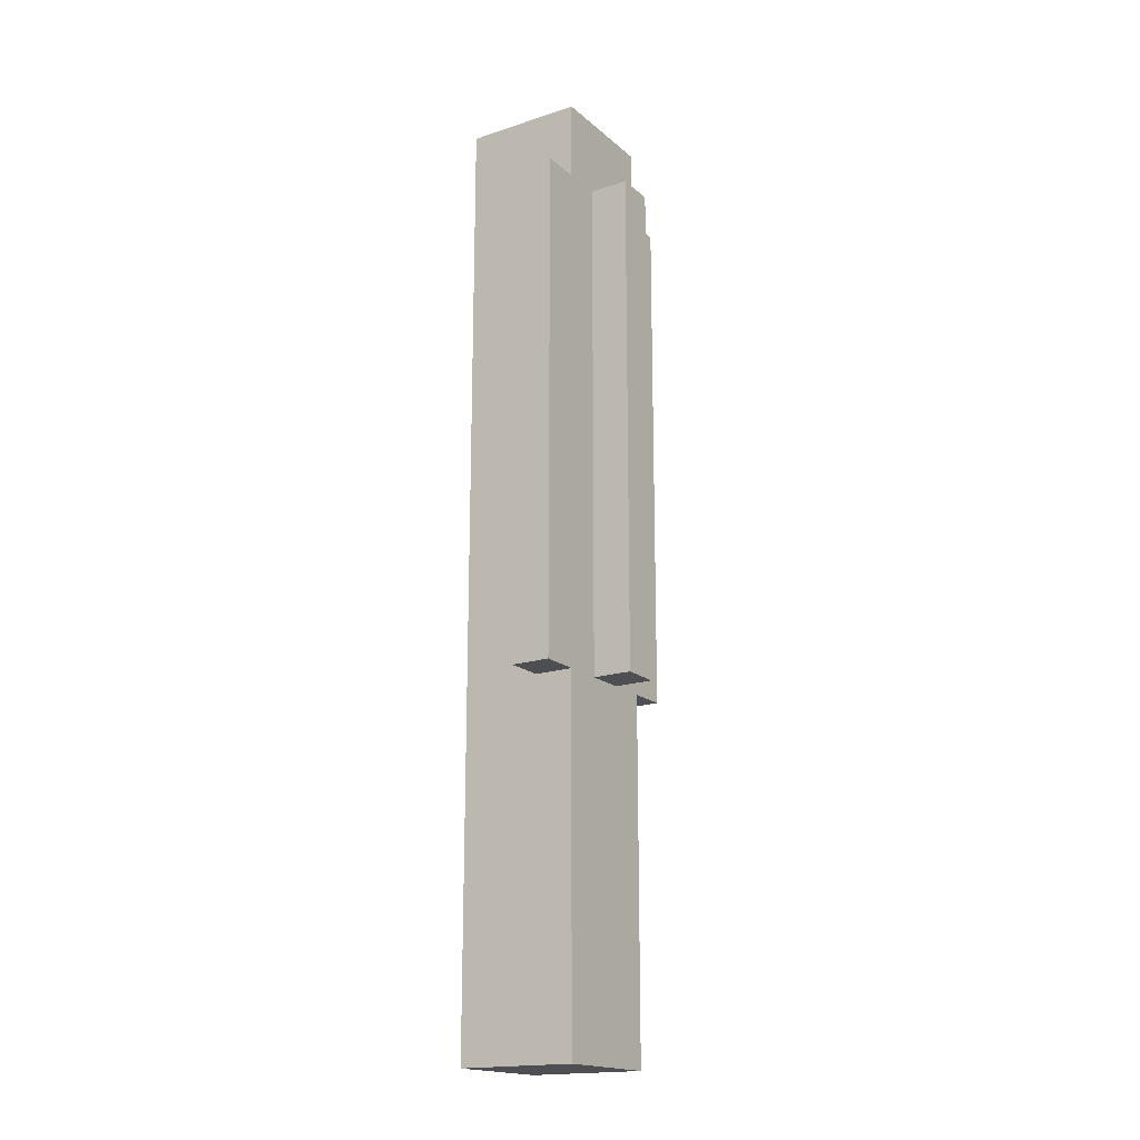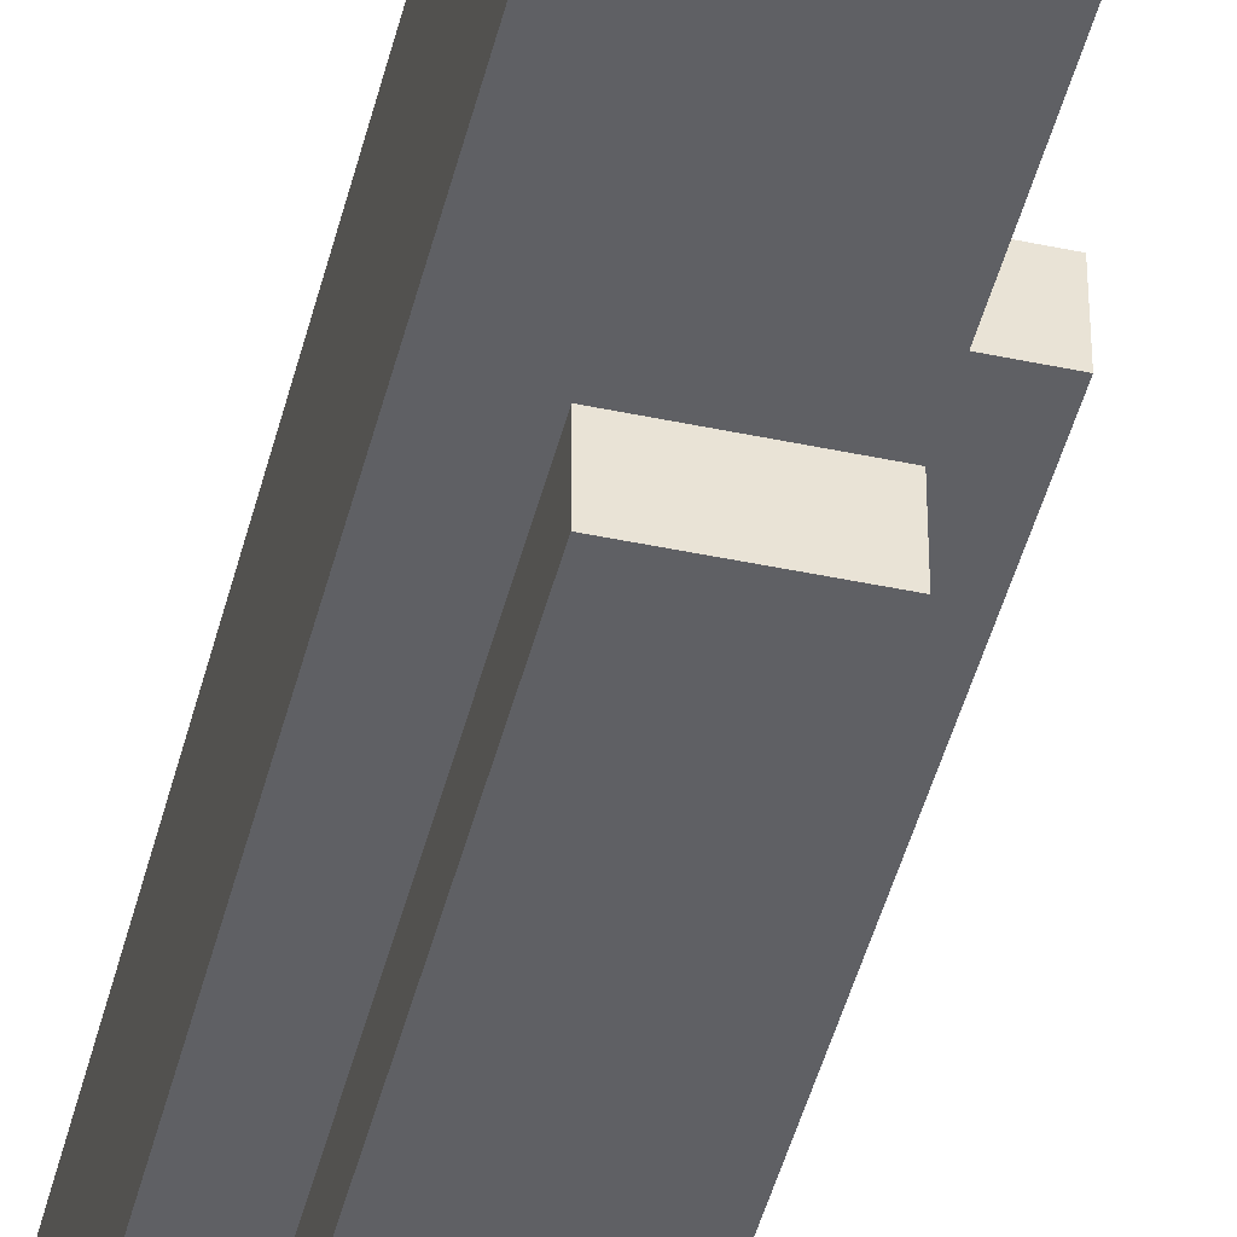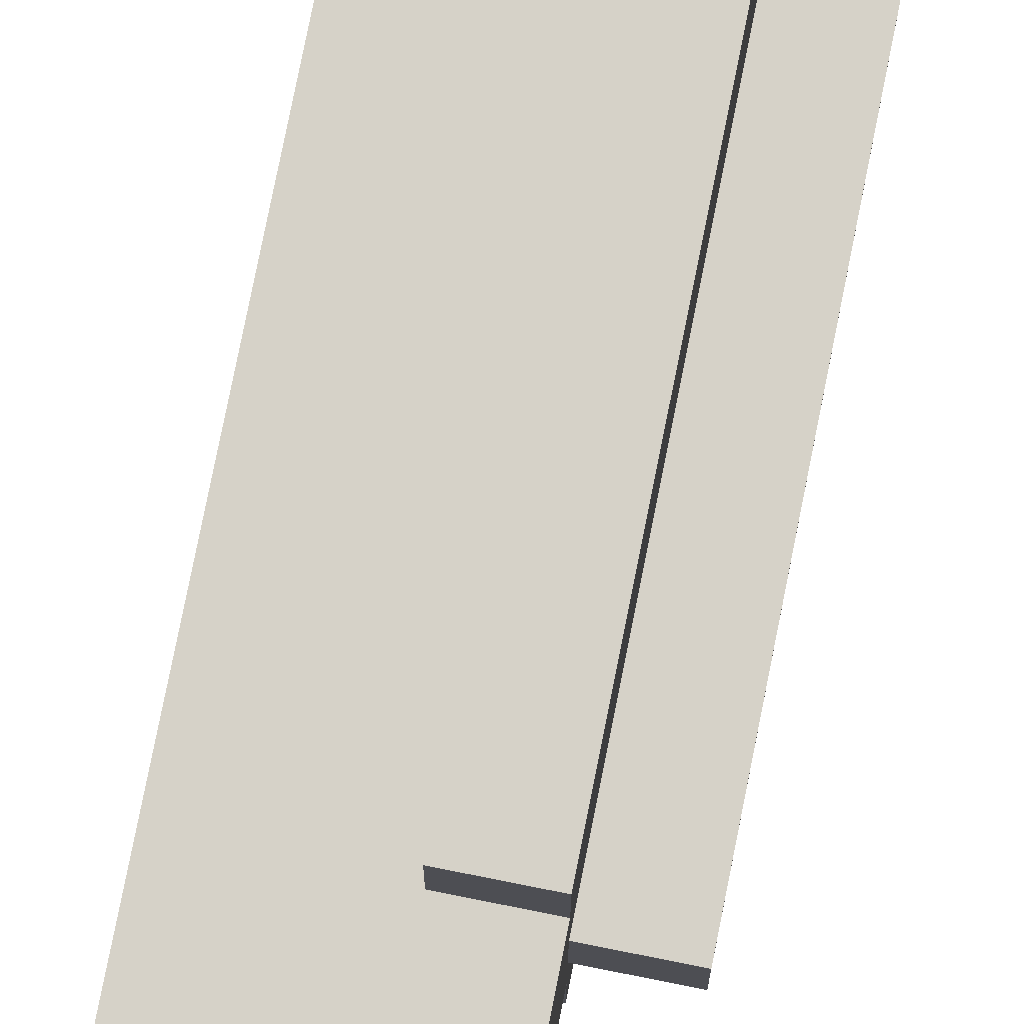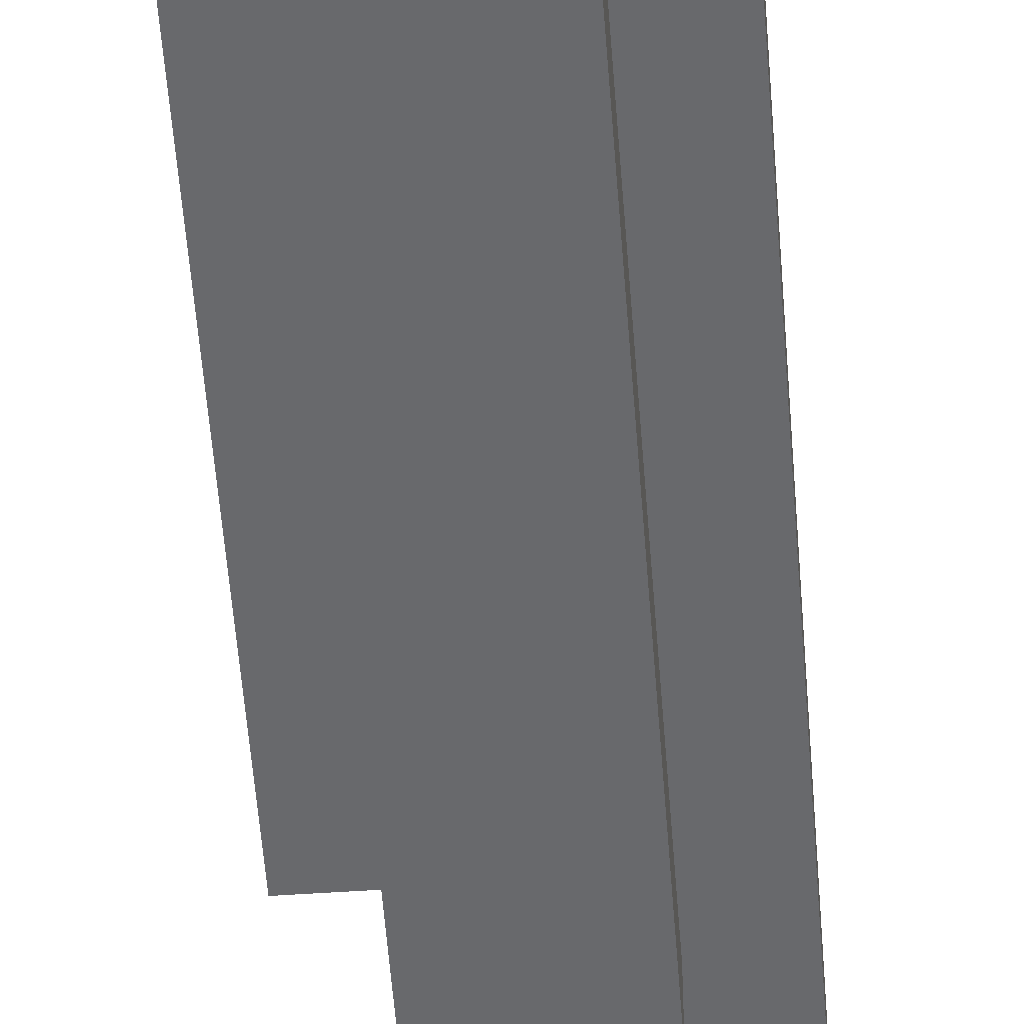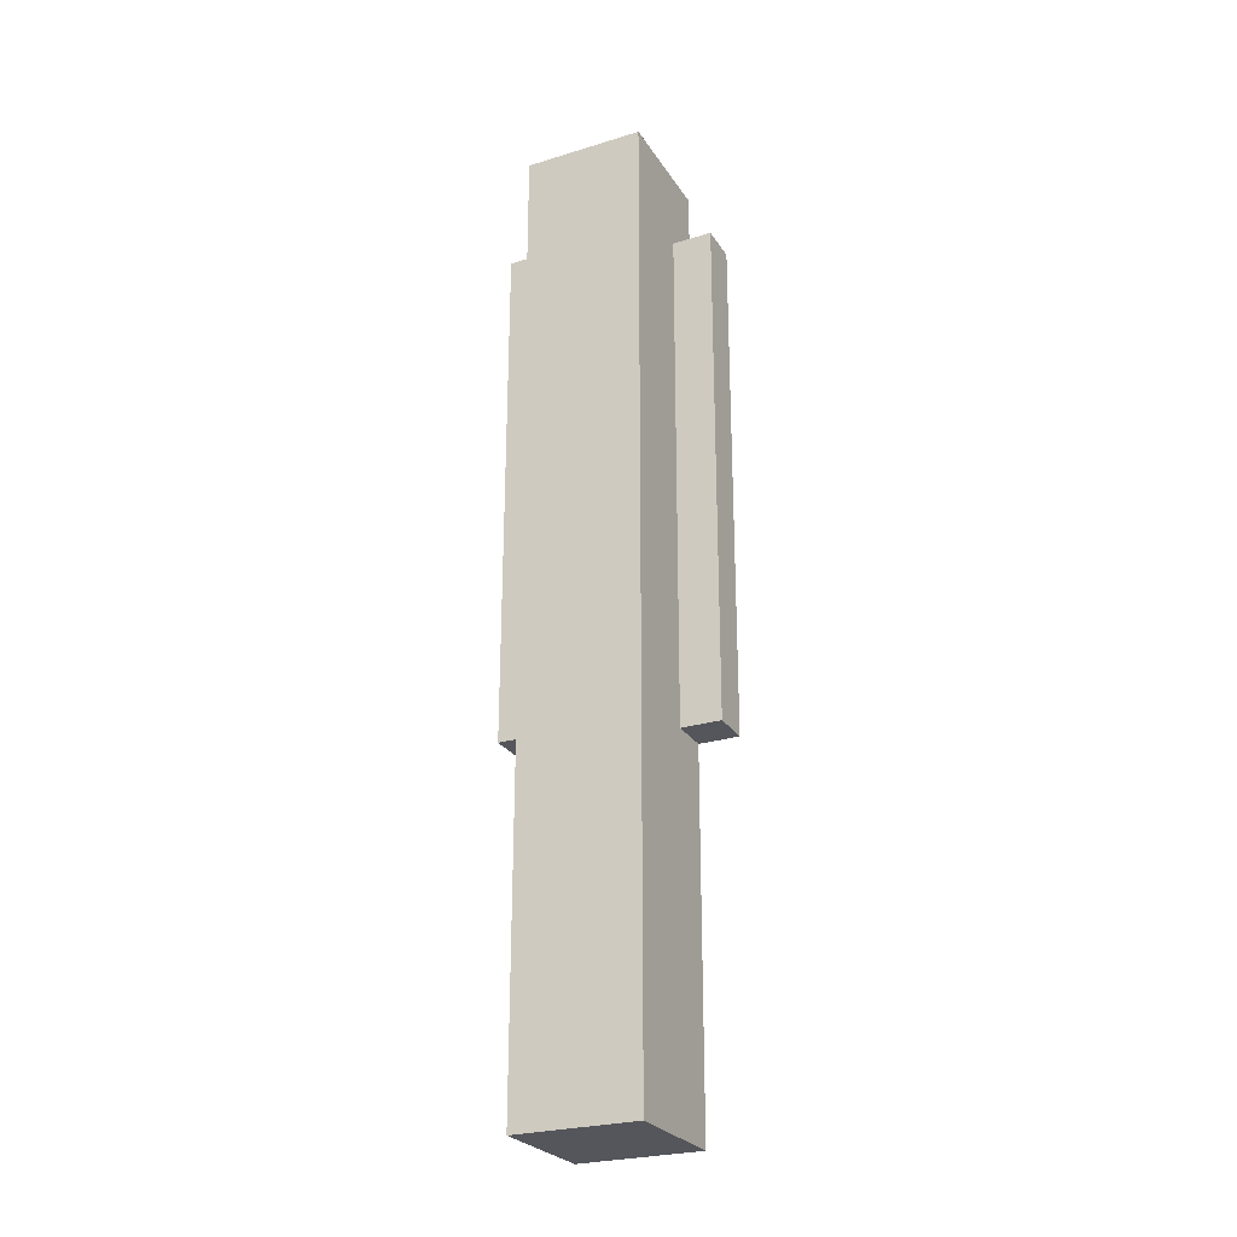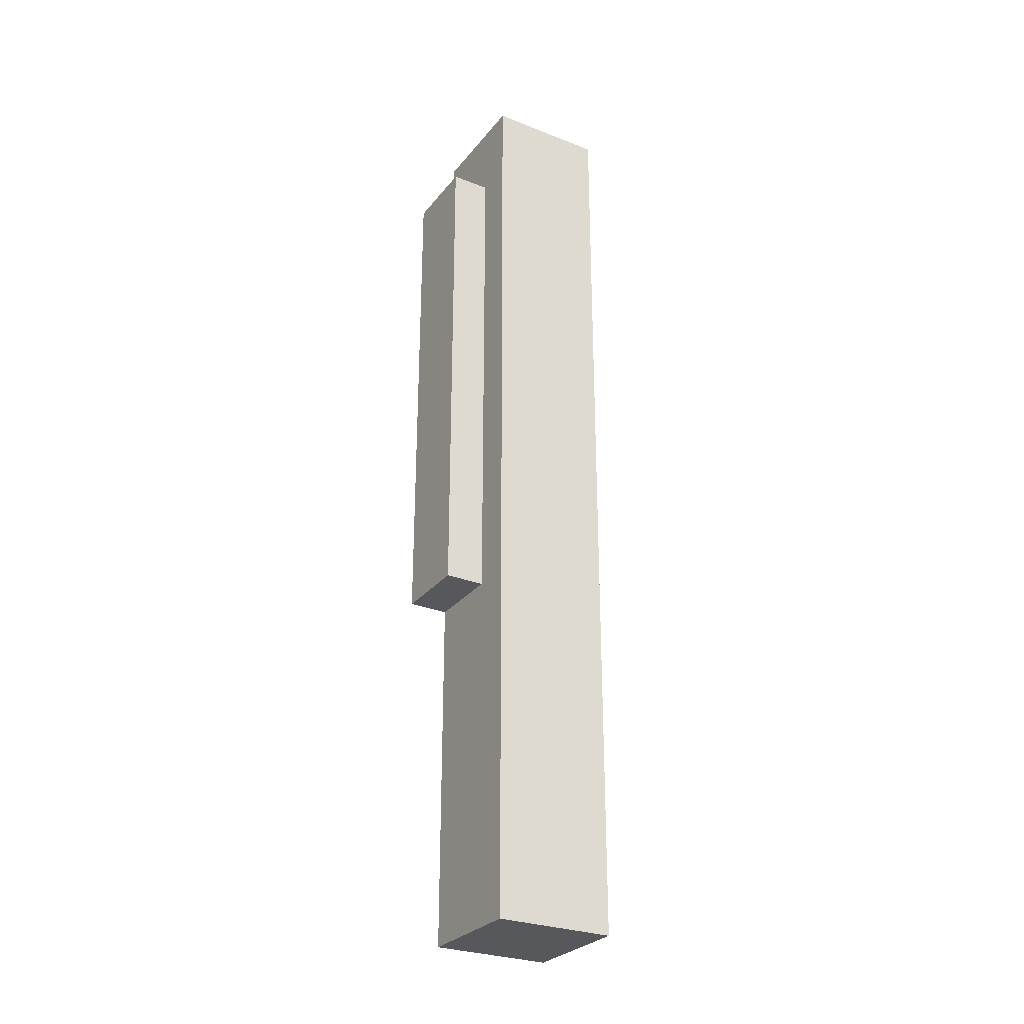
<metadata>
{"format":"obj","ext":"obj","renderer":"f3d","projection":"perspective","resolution":1024,"background":"white","views":[{"elev":-18.0,"azim":32.5,"up":"+Y"},{"elev":-45.1,"azim":-13.8,"up":"+Z"},{"elev":77.6,"azim":11.3,"up":"+Z"},{"elev":-52.7,"azim":-175.8,"up":"+Z"},{"elev":-26.3,"azim":-64.3,"up":"+Y"},{"elev":-28.4,"azim":-120.5,"up":"+Y"}]}
</metadata>
<code>
g robot_arm_wrist
v -1.5 0 1.5
v -1.5 0 -1.5
v -1.5 24 1.5
v -1.5 24 -1.5
v -0.5 9 -1.5
v -0.5 9 -2.5
v -0.5 22 -1.5
v -0.5 22 -2.5
v 0.5 9 2.5
v 0.5 9 1.5
v 0.5 22 2.5
v 0.5 22 1.5
v 1.5 0 1.5
v 1.5 0 -1.5
v 1.5 9 2.5
v 1.5 9 1.5
v 1.5 9 0.5
v 1.5 9 -0.5
v 1.5 9 -1.5
v 1.5 9 -2.5
v 1.5 22 2.5
v 1.5 22 1.5
v 1.5 22 0.5
v 1.5 22 -0.5
v 1.5 22 -1.5
v 1.5 22 -2.5
v 1.5 24 1.5
v 1.5 24 -1.5
v 2.5 9 0.5
v 2.5 9 -0.5
v 2.5 22 0.5
v 2.5 22 -0.5
v 0.5 9 2.5
v 0.5 22 2.5
v 1.5 9 2.5
v 1.5 22 2.5
v -1.5 0 1.5
v -1.5 24 1.5
v 0.5 9 1.5
v 0.5 22 1.5
v 1.5 0 1.5
v 1.5 9 1.5
v 1.5 22 1.5
v 1.5 24 1.5
v 1.5 9 0.5
v 1.5 22 0.5
v 2.5 9 0.5
v 2.5 22 0.5
v 1.5 9 -0.5
v 1.5 22 -0.5
v 2.5 9 -0.5
v 2.5 22 -0.5
v -1.5 0 -1.5
v -1.5 24 -1.5
v -0.5 9 -1.5
v -0.5 22 -1.5
v 1.5 0 -1.5
v 1.5 9 -1.5
v 1.5 22 -1.5
v 1.5 24 -1.5
v -0.5 9 -2.5
v -0.5 22 -2.5
v 1.5 9 -2.5
v 1.5 22 -2.5
v -1.5 0 1.5
v 1.5 0 1.5
v -1.5 0 -1.5
v 1.5 0 -1.5
v 0.5 9 2.5
v 1.5 9 2.5
v 0.5 9 1.5
v 1.5 9 1.5
v 1.5 9 0.5
v 2.5 9 0.5
v 1.5 9 -0.5
v 2.5 9 -0.5
v -0.5 9 -1.5
v 1.5 9 -1.5
v -0.5 9 -2.5
v 1.5 9 -2.5
v 0.5 22 2.5
v 1.5 22 2.5
v 0.5 22 1.5
v 1.5 22 1.5
v 1.5 22 0.5
v 2.5 22 0.5
v 1.5 22 -0.5
v 2.5 22 -0.5
v -0.5 22 -1.5
v 1.5 22 -1.5
v -0.5 22 -2.5
v 1.5 22 -2.5
v -1.5 24 1.5
v 1.5 24 1.5
v -1.5 24 -1.5
v 1.5 24 -1.5
f 3 2 1
f 4 2 3
f 7 6 5
f 8 6 7
f 11 10 9
f 12 10 11
f 13 14 16
f 16 14 17
f 17 14 18
f 18 14 19
f 15 16 21
f 16 17 22
f 21 16 22
f 22 17 23
f 18 19 24
f 19 20 25
f 24 19 25
f 25 20 26
f 23 24 27
f 22 23 27
f 24 25 27
f 27 25 28
f 29 30 31
f 31 30 32
f 35 34 33
f 36 34 35
f 39 38 37
f 40 38 39
f 41 39 37
f 42 39 41
f 43 38 40
f 44 38 43
f 47 46 45
f 48 46 47
f 49 50 51
f 51 50 52
f 53 54 55
f 55 54 56
f 53 55 57
f 57 55 58
f 56 54 59
f 59 54 60
f 61 62 63
f 63 62 64
f 67 66 65
f 68 66 67
f 71 70 69
f 72 70 71
f 75 74 73
f 76 74 75
f 79 78 77
f 80 78 79
f 81 82 83
f 83 82 84
f 85 86 87
f 87 86 88
f 89 90 91
f 91 90 92
f 93 94 95
f 95 94 96

</code>
